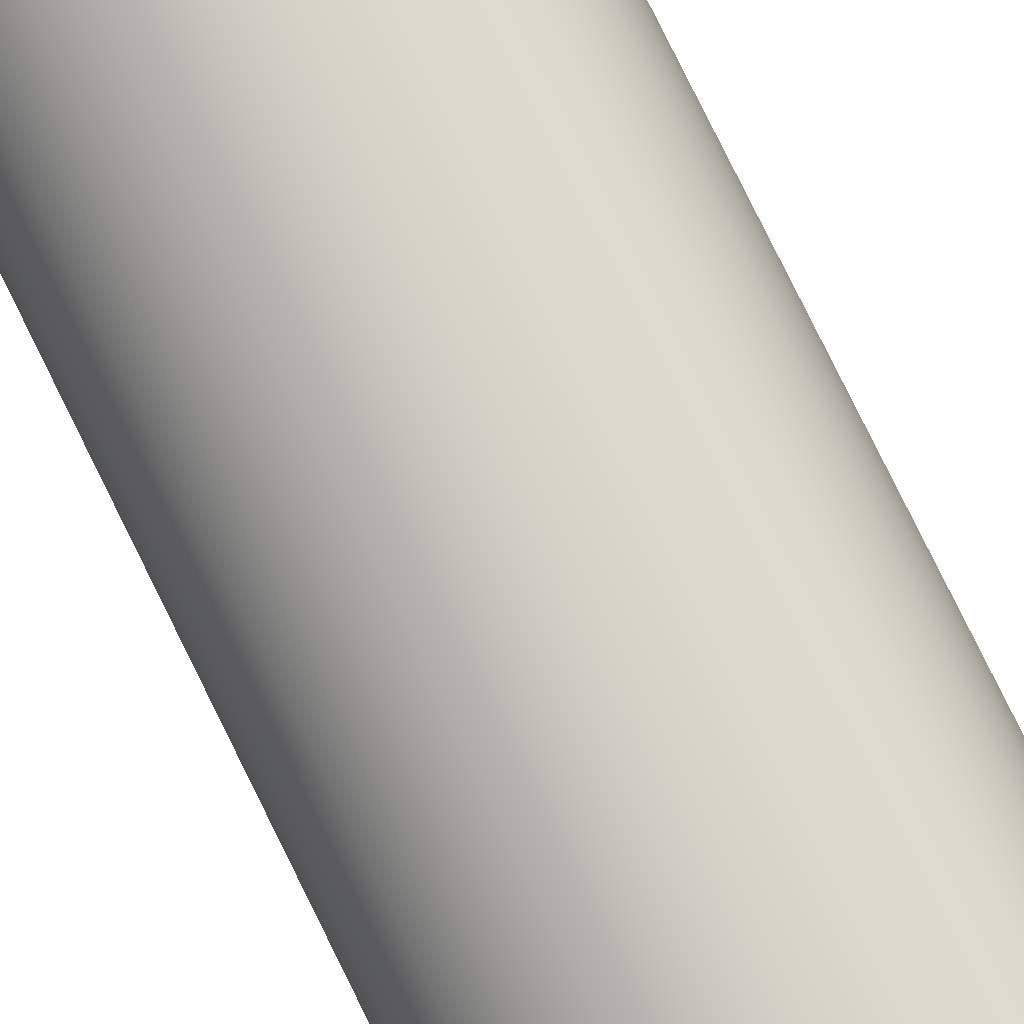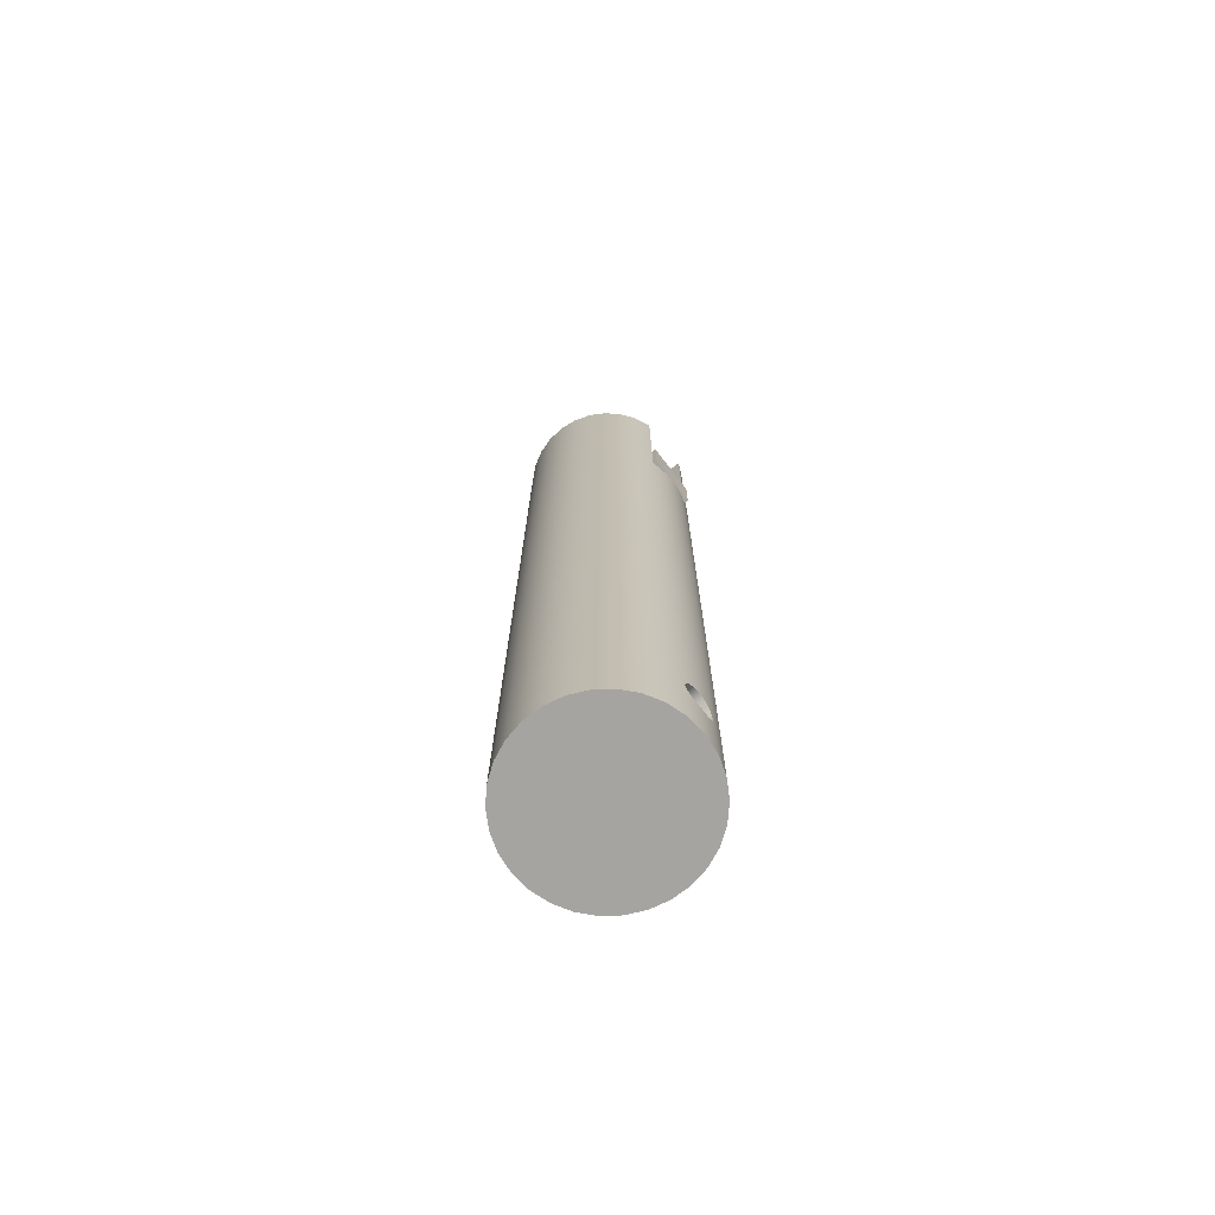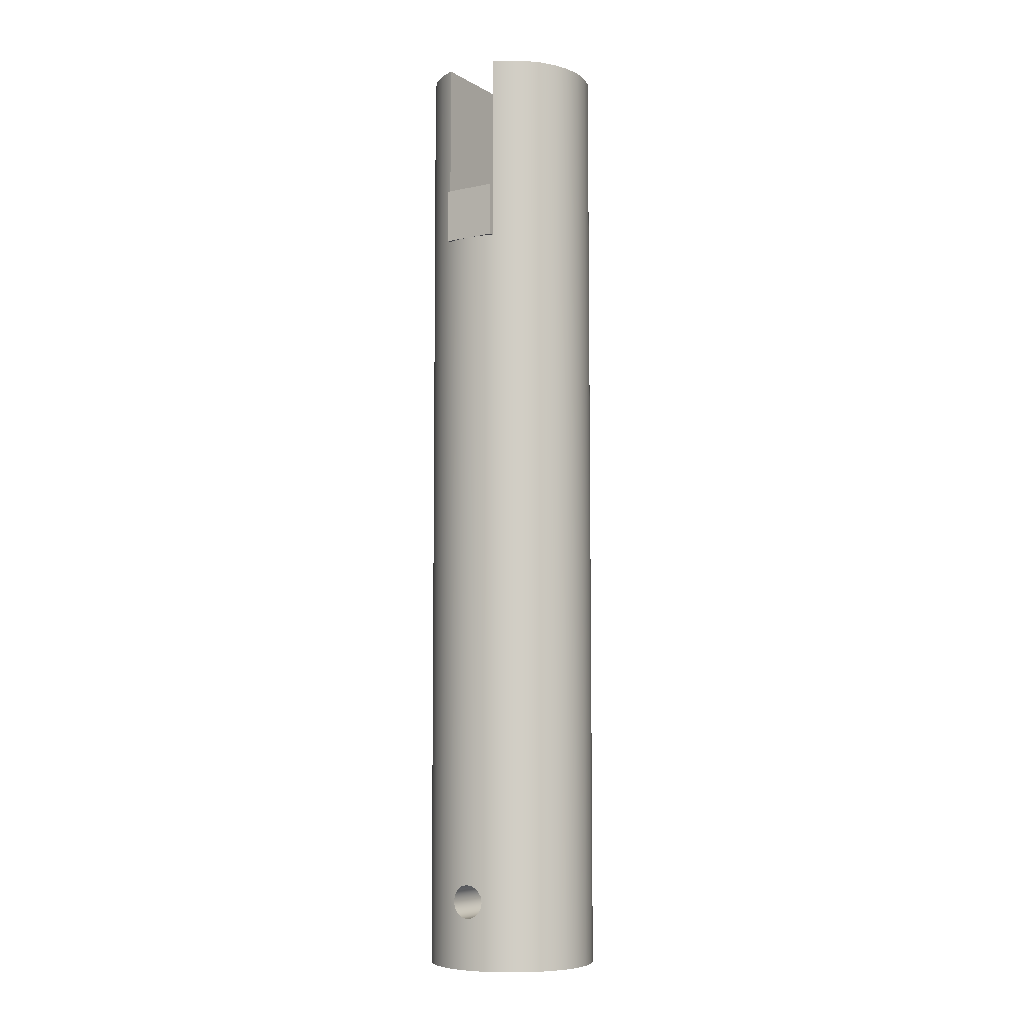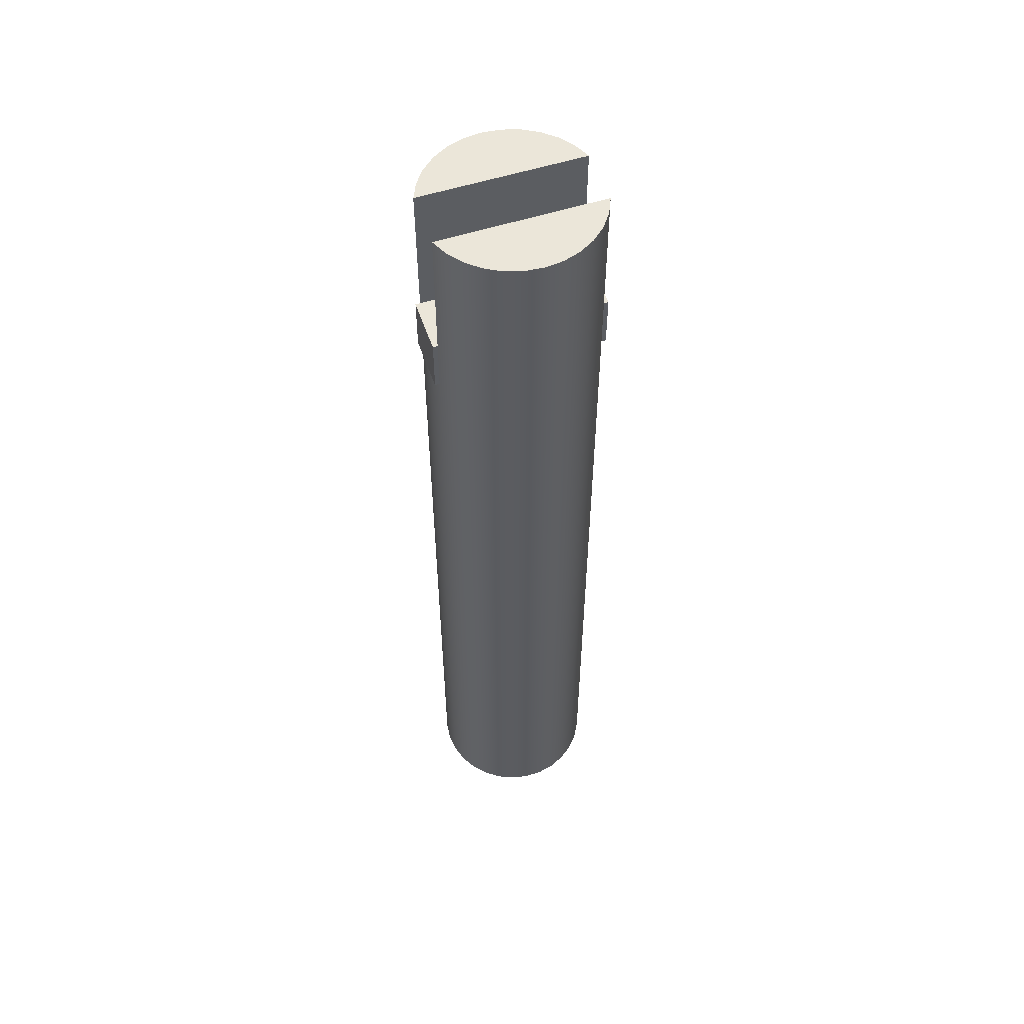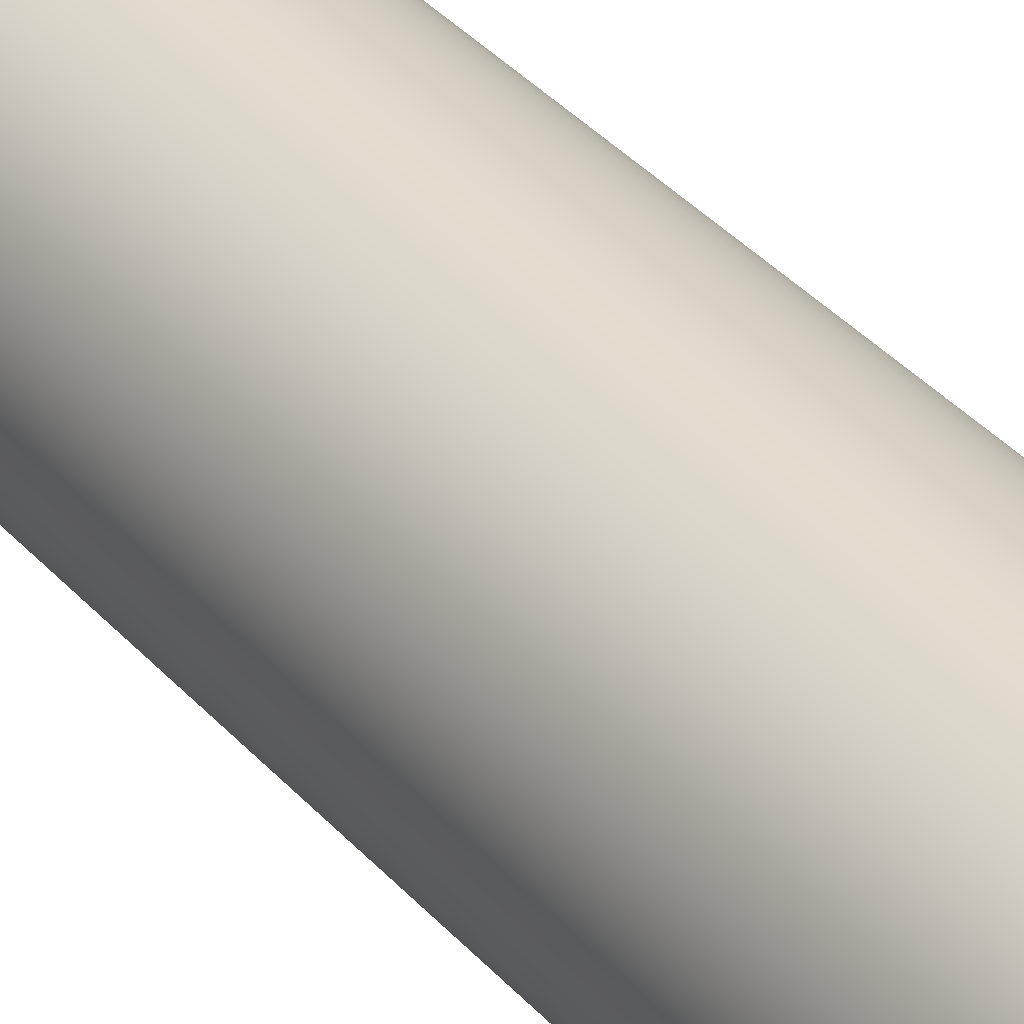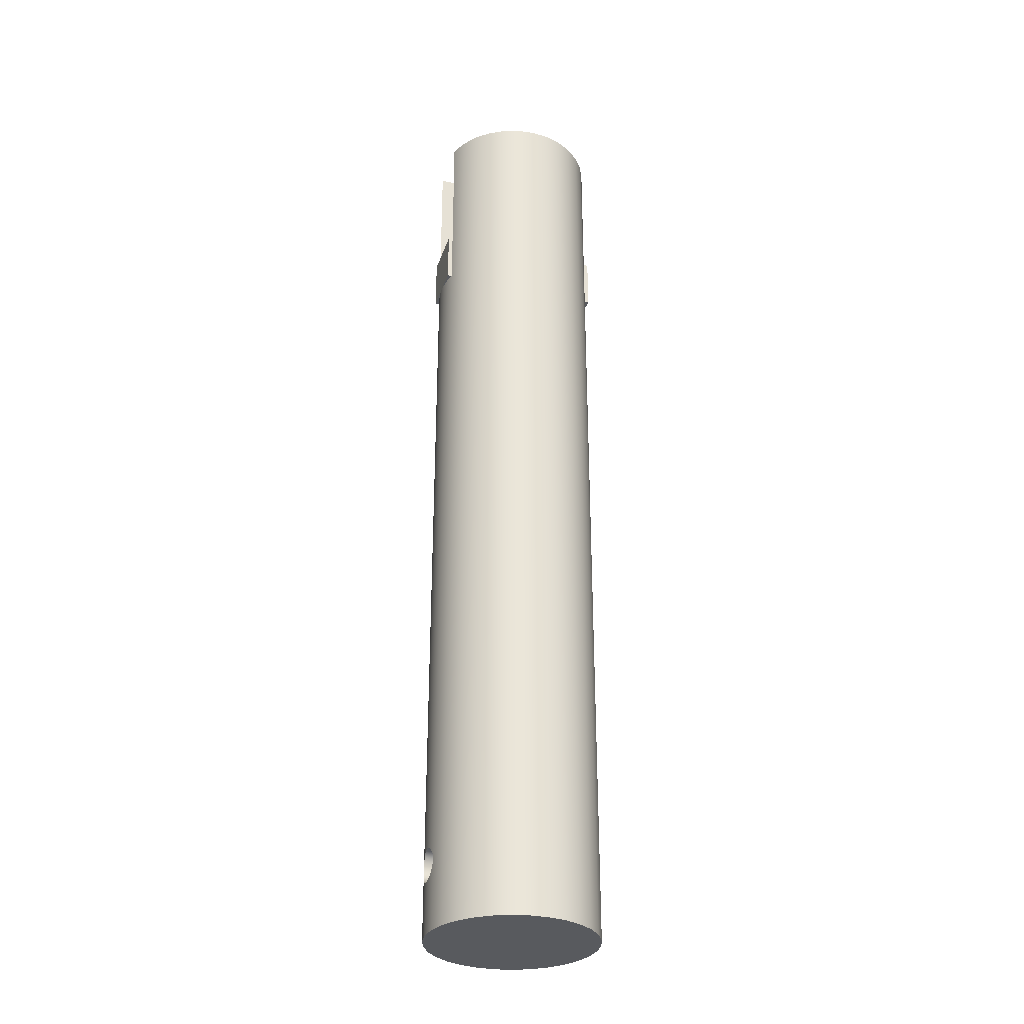
<metadata>
{"format":"obj","ext":"obj","renderer":"f3d","projection":"perspective","resolution":1024,"background":"white","views":[{"elev":78.5,"azim":-26.2,"up":"+Z"},{"elev":-73.3,"azim":-142.3,"up":"+Y"},{"elev":-6.8,"azim":-57.3,"up":"+Y"},{"elev":55.4,"azim":161.3,"up":"+Y"},{"elev":33.9,"azim":-33.9,"up":"+Z"},{"elev":-31.1,"azim":-17.0,"up":"+Y"}]}
</metadata>
<code>
v -0.3969 0 4.86e-17
v -0.3882 0 -0.08251
v -0.3626 0 -0.1614
v -0.3211 0 -0.2333
v -0.2656 0 -0.2949
v -0.1984 0 -0.3437
v -0.1226 0 -0.3775
v -0.04148 0 -0.3947
v 0.04148 0 -0.3947
v 0.1226 0 -0.3775
v 0.1984 0 -0.3437
v 0.2656 0 -0.2949
v 0.3211 0 -0.2333
v 0.3626 0 -0.1614
v 0.3882 0 -0.08251
v 0.3969 0 0
v 0.3882 0 0.08251
v 0.3626 0 0.1614
v 0.3211 0 0.2333
v 0.2656 0 0.2949
v 0.1984 0 0.3437
v 0.1226 0 0.3775
v 0.04148 0 0.3947
v -0.04148 0 0.3947
v -0.1226 0 0.3775
v -0.1984 0 0.3437
v -0.2656 0 0.2949
v -0.3211 0 0.2333
v -0.3626 0 0.1614
v -0.3882 0 0.08251
v 0.376 3.81 0.127
v 0.376 3.556 0.127
v 0.3969 3.556 0.127
v 0.3969 3.81 0.127
v 0.376 3.556 0.127
v 0.376 3.81 0.127
v 0.376 4.445 0.127
v 0.3418 4.445 0.2017
v 0.2929 4.445 0.2678
v 0.2314 4.445 0.3224
v 0.16 4.445 0.3632
v 0.08177 4.445 0.3884
v 2.43e-17 4.445 0.3969
v -0.08177 4.445 0.3884
v -0.16 4.445 0.3632
v -0.2314 4.445 0.3224
v -0.2929 4.445 0.2678
v -0.3418 4.445 0.2017
v -0.376 4.445 0.127
v -0.376 3.81 0.127
v -0.376 3.556 0.127
v -0.3876 3.556 0.08551
v -0.3945 3.556 0.04301
v -0.3969 3.556 0
v -0.3945 3.556 -0.04301
v -0.3876 3.556 -0.08551
v -0.376 3.556 -0.127
v -0.376 3.81 -0.127
v -0.376 4.445 -0.127
v -0.3418 4.445 -0.2017
v -0.2929 4.445 -0.2678
v -0.2314 4.445 -0.3224
v -0.16 4.445 -0.3632
v -0.08177 4.445 -0.3884
v 2.43e-17 4.445 -0.3969
v 0.08177 4.445 -0.3884
v 0.16 4.445 -0.3632
v 0.2314 4.445 -0.3224
v 0.2929 4.445 -0.2678
v 0.3418 4.445 -0.2017
v 0.376 4.445 -0.127
v 0.376 3.81 -0.127
v 0.376 3.556 -0.127
v 0.3876 3.556 -0.08551
v 0.3945 3.556 -0.04301
v 0.3969 3.556 0
v 0.3945 3.556 0.04301
v 0.3876 3.556 0.08551
v -0.3889 0.3175 0.07937
v -0.39 0.2871 0.07332
v -0.3929 0.2614 0.05613
v -0.3957 0.2442 0.03041
v -0.3969 0.2381 -3.151e-17
v -0.3957 0.2442 -0.03041
v -0.3929 0.2614 -0.05613
v -0.39 0.2871 -0.07332
v -0.3889 0.3175 -0.07937
v -0.39 0.3479 -0.07332
v -0.3929 0.3736 -0.05613
v -0.3957 0.3908 -0.03041
v -0.3969 0.3969 -3.469e-18
v -0.3957 0.3908 0.03041
v -0.3929 0.3736 0.05613
v -0.39 0.3479 0.07332
v -0.3969 0 4.86e-17
v -0.3882 0 0.08251
v -0.3626 0 0.1614
v -0.3211 0 0.2333
v -0.2656 0 0.2949
v -0.1984 0 0.3437
v -0.1226 0 0.3775
v -0.04148 0 0.3947
v 0.04148 0 0.3947
v 0.1226 0 0.3775
v 0.1984 0 0.3437
v 0.2656 0 0.2949
v 0.3211 0 0.2333
v 0.3626 0 0.1614
v 0.3882 0 0.08251
v 0.3969 0 0
v 0.3882 0 -0.08251
v 0.3626 0 -0.1614
v 0.3211 0 -0.2333
v 0.2656 0 -0.2949
v 0.1984 0 -0.3437
v 0.1226 0 -0.3775
v 0.04148 0 -0.3947
v -0.04148 0 -0.3947
v -0.1226 0 -0.3775
v -0.1984 0 -0.3437
v -0.2656 0 -0.2949
v -0.3211 0 -0.2333
v -0.3626 0 -0.1614
v -0.3882 0 -0.08251
v -0.3969 0 4.86e-17
v -0.3969 0.2381 -3.151e-17
v -0.3969 0.3969 -3.469e-18
v -0.3969 3.556 0
v -0.376 3.81 -0.127
v -0.376 3.556 -0.127
v -0.3969 3.556 -0.127
v -0.3969 3.81 -0.127
v -0.376 3.81 0.127
v 0.376 3.81 0.127
v 0.3969 3.81 0.127
v 0.3969 3.81 -0.127
v 0.376 3.81 -0.127
v -0.376 3.81 -0.127
v -0.3969 3.81 -0.127
v -0.3969 3.81 0.127
v 0 0.3175 0.07937
v 0 0.3519 0.07151
v 0 0.3796 0.04949
v 0 0.3949 0.01766
v 0 0.3949 -0.01766
v 0 0.3796 -0.04949
v 0 0.3519 -0.07151
v 0 0.3175 -0.07937
v 0 0.2831 -0.07151
v 0 0.2554 -0.04949
v 0 0.2401 -0.01766
v 0 0.2401 0.01766
v 0 0.2554 0.04949
v 0 0.2831 0.07151
v -0.376 4.445 0.127
v 0.376 4.445 0.127
v 0.376 3.81 0.127
v -0.376 3.81 0.127
v 0.376 4.445 -0.127
v -0.376 4.445 -0.127
v -0.376 3.81 -0.127
v 0.376 3.81 -0.127
v -0.3889 0.3175 0.07937
v -0.39 0.3479 0.07332
v -0.3929 0.3736 0.05613
v -0.3957 0.3908 0.03041
v -0.3969 0.3969 -3.469e-18
v -0.3957 0.3908 -0.03041
v -0.3929 0.3736 -0.05613
v -0.39 0.3479 -0.07332
v -0.3889 0.3175 -0.07937
v -0.39 0.2871 -0.07332
v -0.3929 0.2614 -0.05613
v -0.3957 0.2442 -0.03041
v -0.3969 0.2381 -3.151e-17
v -0.3957 0.2442 0.03041
v -0.3929 0.2614 0.05613
v -0.39 0.2871 0.07332
v 0 0.3175 0.07937
v 0 0.2831 0.07151
v 0 0.2554 0.04949
v 0 0.2401 0.01766
v 0 0.2401 -0.01766
v 0 0.2554 -0.04949
v 0 0.2831 -0.07151
v 0 0.3175 -0.07937
v 0 0.3519 -0.07151
v 0 0.3796 -0.04949
v 0 0.3949 -0.01766
v 0 0.3949 0.01766
v 0 0.3796 0.04949
v 0 0.3519 0.07151
v -0.3889 0.3175 0.07937
v 0 0.3175 0.07937
v 0.3969 3.81 -0.127
v 0.3969 3.81 0.127
v 0.3969 3.556 0.127
v 0.3969 3.556 0
v 0.3969 3.556 -0.127
v -0.376 3.556 0.127
v -0.376 3.81 0.127
v -0.3969 3.81 0.127
v -0.3969 3.556 0.127
v 0.376 3.556 0.127
v 0.3876 3.556 0.08551
v 0.3945 3.556 0.04301
v 0.3969 3.556 0
v 0.3969 3.556 0.127
v 0.3969 3.556 0
v 0.3945 3.556 -0.04301
v 0.3876 3.556 -0.08551
v 0.376 3.556 -0.127
v 0.3969 3.556 -0.127
v -0.3969 3.81 0.127
v -0.3969 3.81 -0.127
v -0.3969 3.556 -0.127
v -0.3969 3.556 0
v -0.3969 3.556 0.127
v 0.376 3.556 -0.127
v 0.376 3.81 -0.127
v 0.3969 3.81 -0.127
v 0.3969 3.556 -0.127
v -0.3969 3.556 0
v -0.3945 3.556 0.04301
v -0.3876 3.556 0.08551
v -0.376 3.556 0.127
v -0.3969 3.556 0.127
v 0.376 4.445 0.127
v -0.376 4.445 0.127
v -0.3418 4.445 0.2017
v -0.2929 4.445 0.2678
v -0.2314 4.445 0.3224
v -0.16 4.445 0.3632
v -0.08177 4.445 0.3884
v 2.43e-17 4.445 0.3969
v 0.08177 4.445 0.3884
v 0.16 4.445 0.3632
v 0.2314 4.445 0.3224
v 0.2929 4.445 0.2678
v 0.3418 4.445 0.2017
v -0.376 3.556 -0.127
v -0.3876 3.556 -0.08551
v -0.3945 3.556 -0.04301
v -0.3969 3.556 0
v -0.3969 3.556 -0.127
v -0.376 4.445 -0.127
v 0.376 4.445 -0.127
v 0.3418 4.445 -0.2017
v 0.2929 4.445 -0.2678
v 0.2314 4.445 -0.3224
v 0.16 4.445 -0.3632
v 0.08177 4.445 -0.3884
v 2.43e-17 4.445 -0.3969
v -0.08177 4.445 -0.3884
v -0.16 4.445 -0.3632
v -0.2314 4.445 -0.3224
v -0.2929 4.445 -0.2678
v -0.3418 4.445 -0.2017
f 2 15 1
f 1 15 16
f 1 16 30
f 30 16 17
f 30 17 29
f 29 17 18
f 29 18 28
f 28 18 19
f 28 19 27
f 27 19 20
f 27 20 26
f 26 20 21
f 26 21 25
f 25 21 22
f 25 22 24
f 24 22 23
f 15 2 14
f 14 2 3
f 14 3 13
f 13 3 4
f 13 4 12
f 12 4 5
f 12 5 11
f 11 5 6
f 11 6 10
f 10 6 7
f 10 7 9
f 9 7 8
f 31 32 34
f 34 32 33
f 36 108 35
f 35 108 109
f 35 109 78
f 78 109 77
f 77 109 110
f 77 110 76
f 76 110 75
f 75 110 111
f 75 111 74
f 74 111 73
f 73 111 112
f 73 112 70
f 70 112 113
f 70 113 69
f 69 113 114
f 69 114 68
f 68 114 115
f 68 115 67
f 67 115 116
f 67 116 66
f 66 116 117
f 66 117 65
f 65 117 118
f 65 118 64
f 64 118 119
f 64 119 63
f 63 119 120
f 63 120 62
f 62 120 121
f 62 121 61
f 61 121 122
f 61 122 60
f 60 122 123
f 60 123 59
f 59 123 58
f 58 123 57
f 57 123 124
f 57 124 56
f 56 124 87
f 56 87 88
f 36 37 108
f 108 37 38
f 108 38 107
f 107 38 39
f 107 39 106
f 106 39 40
f 106 40 105
f 105 40 41
f 105 41 104
f 104 41 42
f 104 42 103
f 103 42 43
f 103 43 102
f 102 43 44
f 102 44 101
f 101 44 45
f 101 45 100
f 100 45 46
f 100 46 99
f 99 46 47
f 99 47 98
f 98 47 48
f 98 48 97
f 97 48 51
f 97 51 96
f 96 51 52
f 96 52 79
f 79 52 94
f 94 52 93
f 93 52 53
f 93 53 92
f 92 53 128
f 92 128 91
f 127 54 90
f 90 54 55
f 90 55 89
f 89 55 56
f 89 56 88
f 49 50 48
f 48 50 51
f 71 72 70
f 70 72 73
f 79 80 96
f 96 80 81
f 96 81 82
f 96 82 95
f 95 82 126
f 125 83 84
f 125 84 124
f 124 84 85
f 124 85 86
f 86 87 124
f 129 130 132
f 132 130 131
f 134 138 133
f 133 138 139
f 133 139 140
f 138 134 137
f 137 134 135
f 137 135 136
f 142 147 141
f 141 147 148
f 141 148 154
f 154 148 149
f 154 149 153
f 153 149 150
f 153 150 152
f 152 150 151
f 147 142 146
f 146 142 143
f 146 143 145
f 145 143 144
f 155 156 158
f 158 156 157
f 159 160 162
f 162 160 161
f 178 193 179
f 194 163 164
f 194 164 192
f 192 164 165
f 192 165 191
f 191 165 166
f 191 166 190
f 190 166 167
f 190 167 189
f 189 167 168
f 189 168 188
f 188 168 169
f 188 169 187
f 187 169 170
f 187 170 186
f 186 170 171
f 186 171 172
f 186 172 185
f 185 172 173
f 185 173 184
f 184 173 174
f 184 174 183
f 183 174 175
f 183 175 182
f 182 175 176
f 182 176 181
f 181 176 177
f 181 177 180
f 180 177 178
f 180 178 179
f 199 195 198
f 198 195 196
f 198 196 197
f 200 201 203
f 203 201 202
f 204 205 208
f 208 205 206
f 208 206 207
f 209 210 213
f 213 210 211
f 213 211 212
f 218 214 217
f 217 214 215
f 217 215 216
f 219 220 222
f 222 220 221
f 223 224 227
f 227 224 225
f 227 225 226
f 228 229 240
f 240 229 230
f 240 230 239
f 239 230 231
f 239 231 238
f 238 231 232
f 238 232 237
f 237 232 233
f 237 233 236
f 236 233 234
f 236 234 235
f 241 242 245
f 245 242 243
f 245 243 244
f 246 247 258
f 258 247 248
f 258 248 257
f 257 248 249
f 257 249 256
f 256 249 250
f 256 250 255
f 255 250 251
f 255 251 254
f 254 251 252
f 254 252 253

</code>
